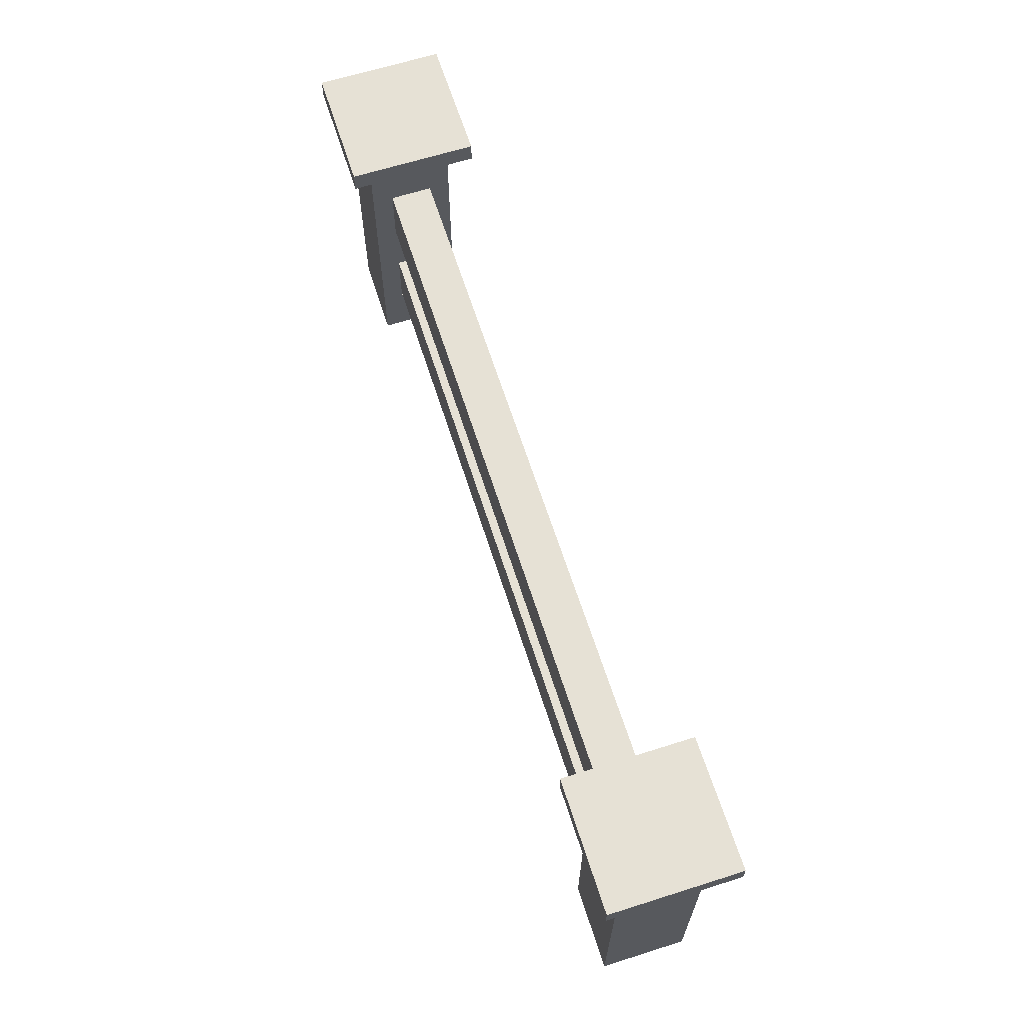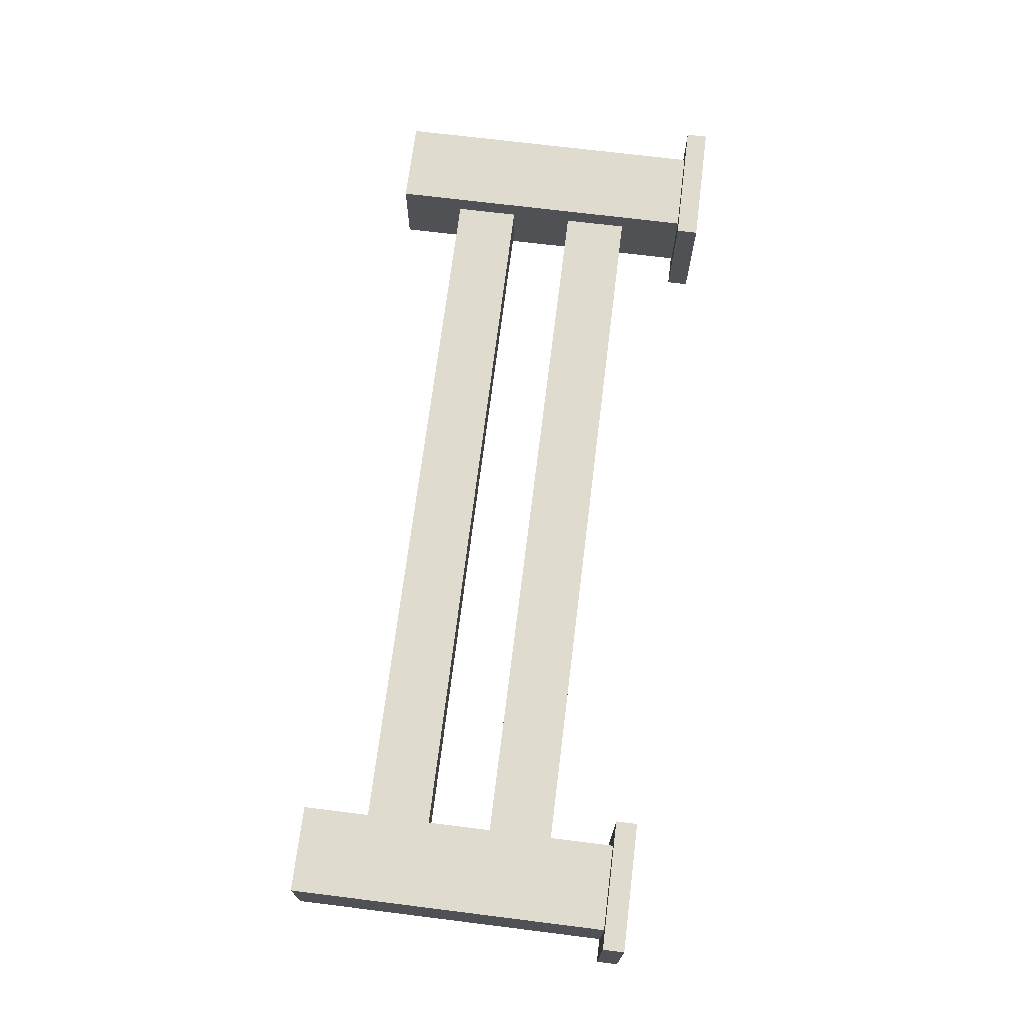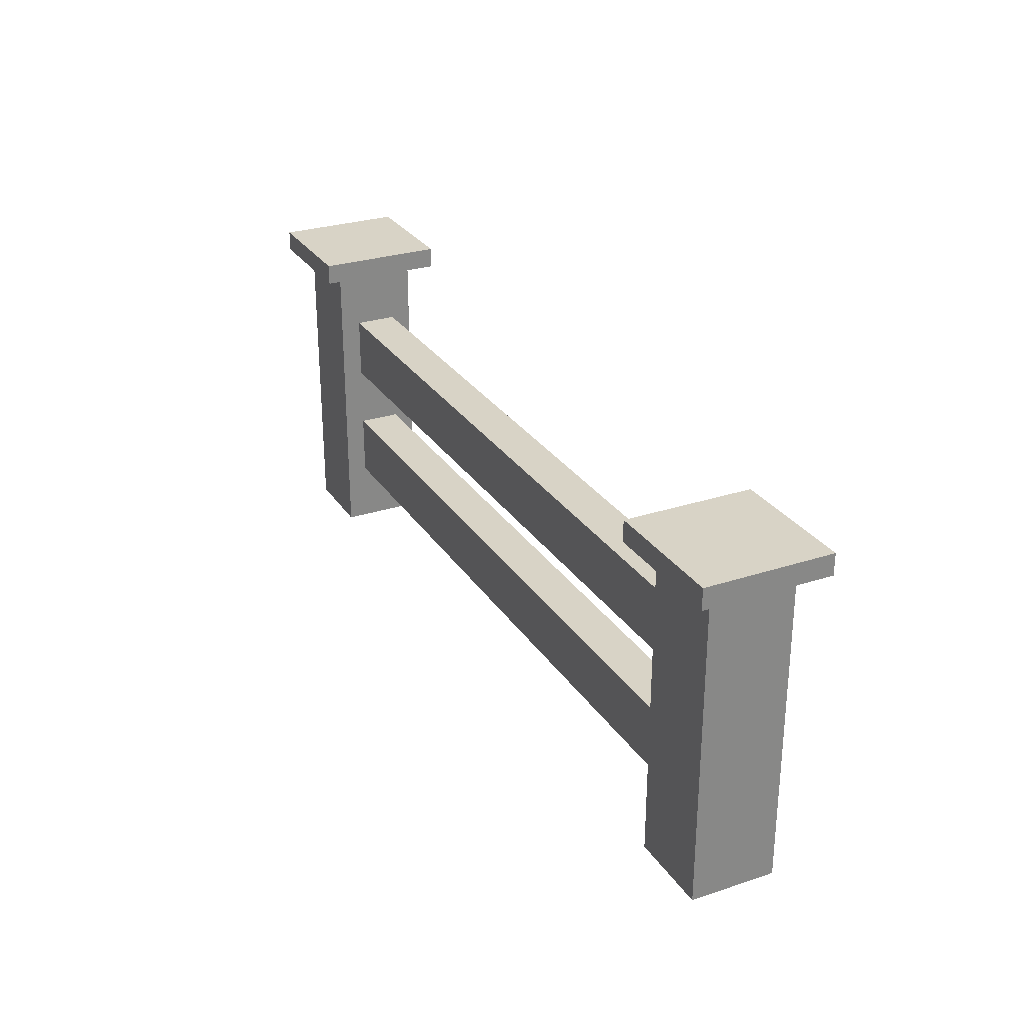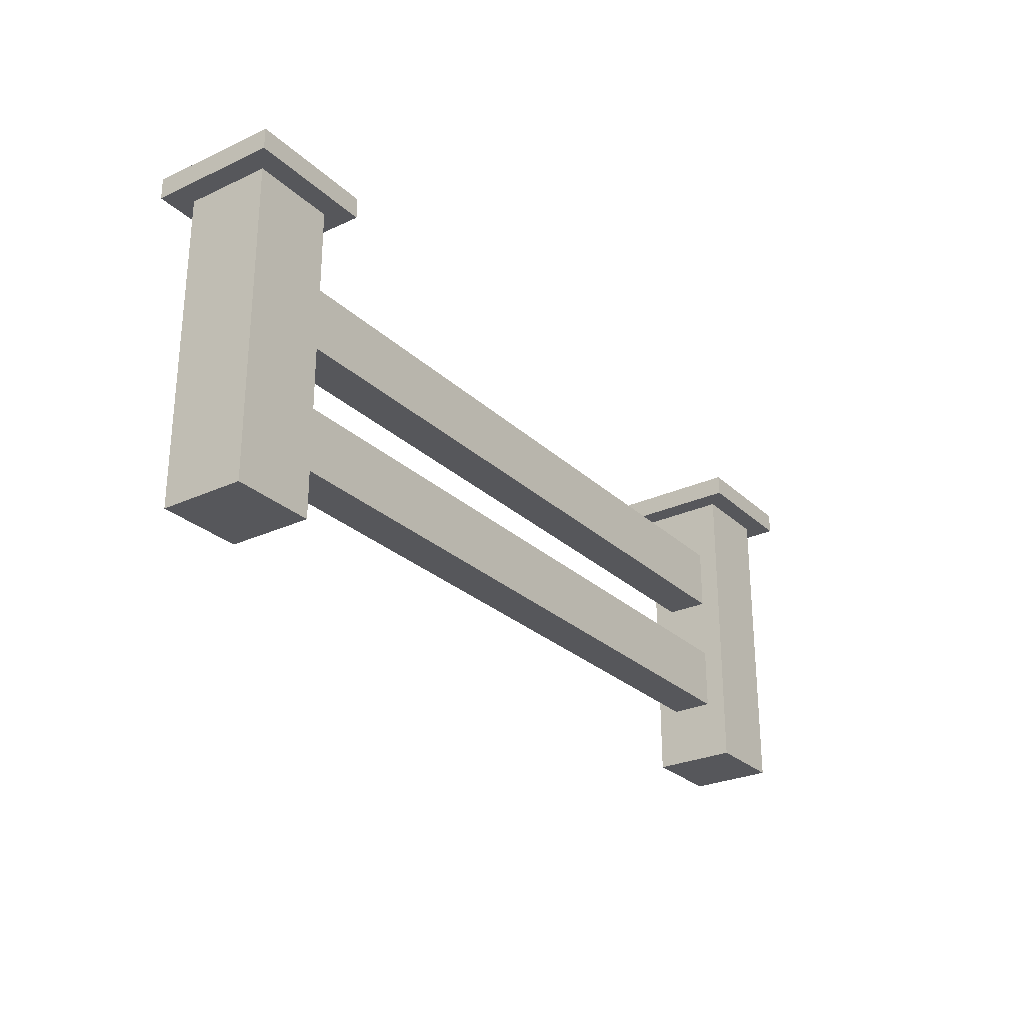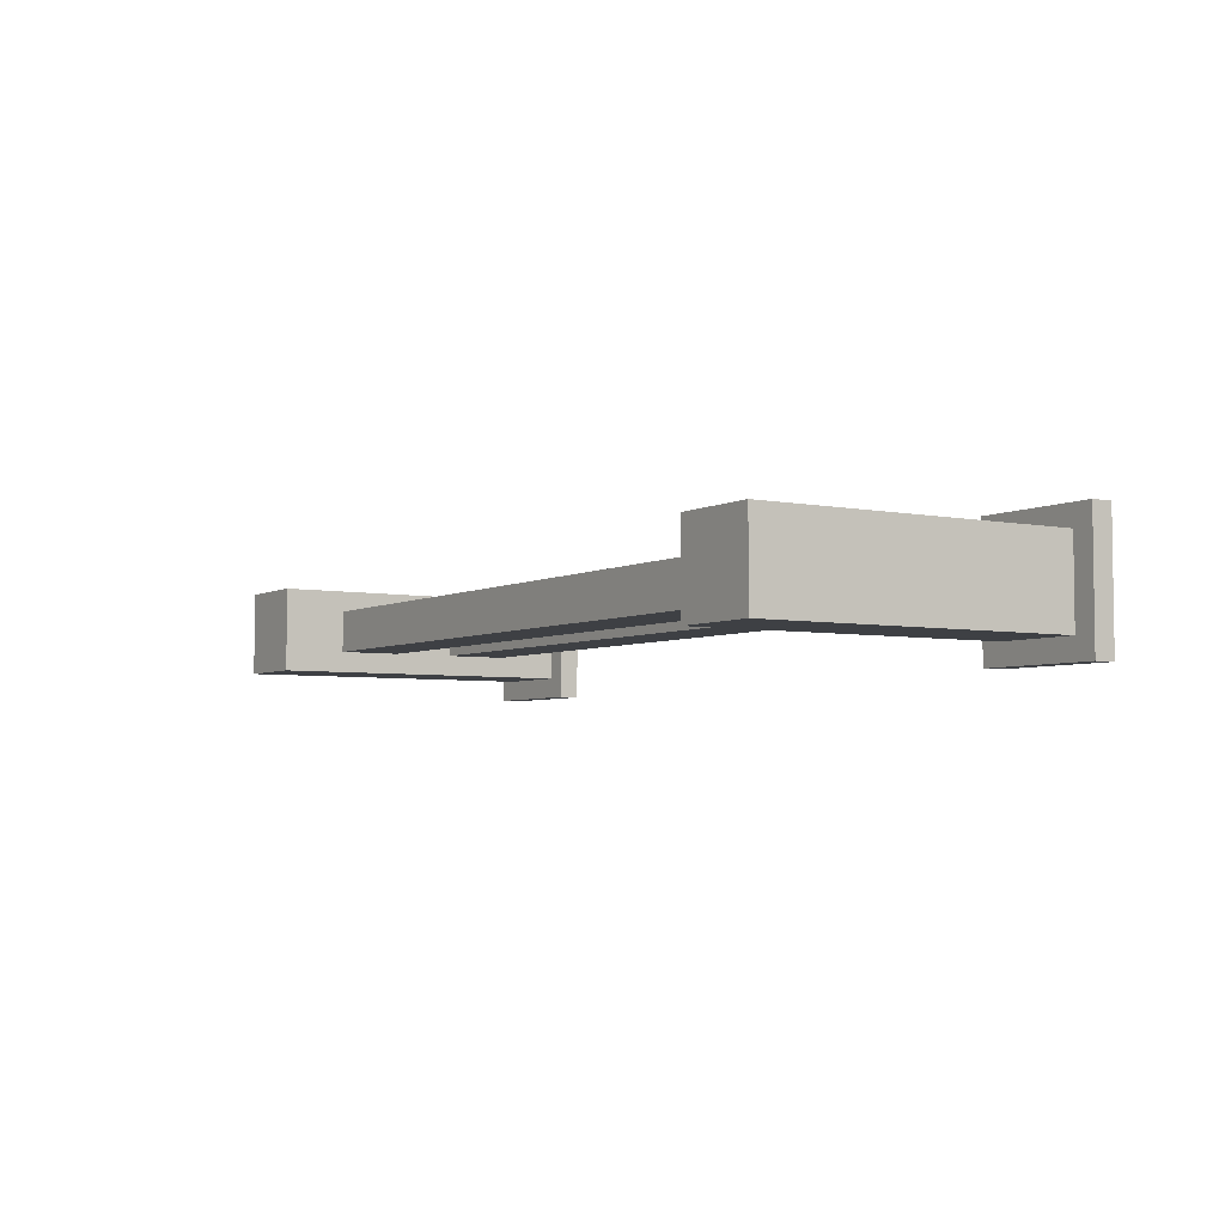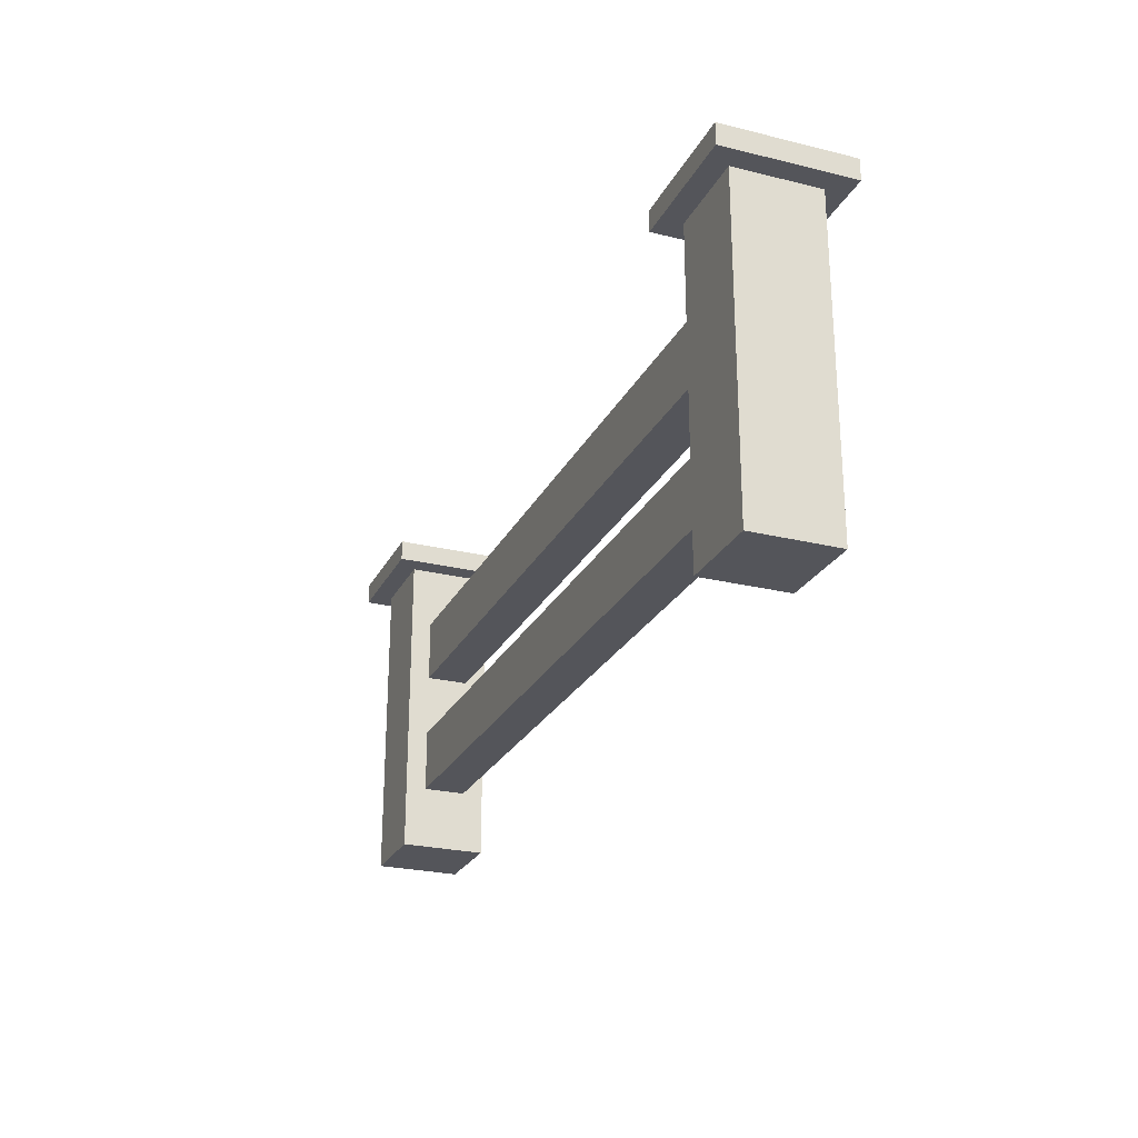
<metadata>
{"format":"obj","ext":"obj","renderer":"f3d","projection":"perspective","resolution":1024,"background":"white","views":[{"elev":64.5,"azim":-107.7,"up":"+Y"},{"elev":70.3,"azim":97.1,"up":"+Z"},{"elev":28.1,"azim":-116.5,"up":"+Y"},{"elev":-27.1,"azim":-54.5,"up":"+Y"},{"elev":-4.7,"azim":57.5,"up":"+Z"},{"elev":-25.0,"azim":-111.7,"up":"+Y"}]}
</metadata>
<code>
g default
v -2.15 1.55 0.35
v -2.15 1.45 0.35
v -2.15 1.45 -0.25
v -2.15 1.55 -0.25
v -2.05 1.45 0.25
v -2.05 -0.05 0.25
v -2.05 -0.05 -0.15
v -2.05 1.45 -0.15
v 1.65 1.55 0.35
v 1.65 1.45 0.35
v 1.65 1.45 -0.25
v 1.65 1.55 -0.25
v 1.75 -0.05 0.25
v 1.75 0.85 0.15
v 1.75 1.45 0.25
v 1.75 0.85 0.15
v 1.75 1.15 0.15
v 1.75 0.85 0.15
v 1.75 0.55 0.15
v 1.75 1.15 0.15
v 1.75 1.45 -0.15
v 1.75 0.55 0.15
v 1.75 0.25 0.15
v 1.75 1.15 0.15
v 1.75 1.15 -0.05
v 1.75 0.25 0.15
v 1.75 -0.05 -0.15
v 1.75 0.85 -0.05
v 1.75 0.85 -0.05
v 1.75 1.15 -0.05
v 1.75 0.25 0.15
v 1.75 0.25 -0.05
v 1.75 0.55 -0.05
v 1.75 0.85 -0.05
v 1.75 0.25 -0.05
v 1.75 0.55 -0.05
v 1.75 0.85 0.15
v 1.75 0.55 0.15
v 1.75 0.55 -0.05
v 1.75 0.85 -0.05
v -1.65 1.45 0.25
v -1.65 0.85 0.15
v -1.65 -0.05 0.25
v -1.65 1.15 0.15
v -1.65 0.85 0.15
v -1.65 0.55 0.15
v -1.65 0.85 0.15
v -1.65 1.45 -0.15
v -1.65 1.15 0.15
v -1.65 0.25 0.15
v -1.65 0.55 0.15
v -1.65 1.15 -0.05
v -1.65 1.15 0.15
v -1.65 -0.05 -0.15
v -1.65 0.25 0.15
v -1.65 0.85 -0.05
v -1.65 1.15 -0.05
v -1.65 0.85 -0.05
v -1.65 0.25 -0.05
v -1.65 0.25 0.15
v -1.65 0.85 -0.05
v -1.65 0.55 -0.05
v -1.65 0.55 -0.05
v -1.65 0.25 -0.05
v -1.65 0.55 -0.05
v -1.65 0.55 0.15
v -1.65 0.85 0.15
v -1.65 0.85 -0.05
v -1.55 1.45 -0.25
v -1.55 1.45 0.35
v -1.55 1.55 0.35
v -1.55 1.55 -0.25
v 2.15 -0.05 -0.15
v 2.15 -0.05 0.25
v 2.15 1.45 0.25
v 2.15 1.45 -0.15
v 2.25 1.45 -0.25
v 2.25 1.45 0.35
v 2.25 1.55 0.35
v 2.25 1.55 -0.25
v 1.75 -0.05 -0.15
v 1.75 -0.05 0.25
v 2.15 -0.05 0.25
v 2.15 -0.05 -0.15
v -2.05 -0.05 -0.15
v -2.05 -0.05 0.25
v -1.65 -0.05 0.25
v -1.65 -0.05 -0.15
v 2.15 1.45 0.25
v 1.65 1.45 0.35
v 2.25 1.45 0.35
v 1.75 1.45 0.25
v 2.15 1.45 0.25
v 2.25 1.45 -0.25
v 2.15 1.45 0.25
v 1.65 1.45 -0.25
v 1.75 1.45 0.25
v 2.15 1.45 -0.15
v 2.15 1.45 -0.15
v 2.15 1.45 0.25
v 1.75 1.45 -0.15
v 1.75 1.45 0.25
v 2.15 1.45 -0.15
v 1.75 1.45 -0.15
v -1.65 1.45 0.25
v -2.15 1.45 0.35
v -1.55 1.45 0.35
v -2.05 1.45 0.25
v -1.65 1.45 0.25
v -1.55 1.45 -0.25
v -1.65 1.45 0.25
v -2.15 1.45 -0.25
v -2.05 1.45 0.25
v -1.65 1.45 -0.15
v -1.65 1.45 -0.15
v -1.65 1.45 0.25
v -2.05 1.45 -0.15
v -2.05 1.45 0.25
v -1.65 1.45 -0.15
v -2.05 1.45 -0.15
v -1.65 0.85 -0.05
v -1.65 0.85 0.15
v 1.75 0.85 0.15
v 1.75 0.85 -0.05
v -1.65 0.25 -0.05
v -1.65 0.25 0.15
v 1.75 0.25 0.15
v 1.75 0.25 -0.05
v 2.25 1.55 0.35
v 1.65 1.55 0.35
v 1.65 1.55 -0.25
v 2.25 1.55 -0.25
v -1.55 1.55 0.35
v -2.15 1.55 0.35
v -2.15 1.55 -0.25
v -1.55 1.55 -0.25
v 1.75 1.15 0.15
v -1.65 1.15 0.15
v -1.65 1.15 -0.05
v 1.75 1.15 -0.05
v 1.75 0.55 0.15
v -1.65 0.55 0.15
v -1.65 0.55 -0.05
v 1.75 0.55 -0.05
v 1.75 0.25 0.15
v -1.65 0.25 0.15
v -1.65 0.55 0.15
v 1.75 0.55 0.15
v 1.75 0.85 0.15
v -1.65 0.85 0.15
v -1.65 1.15 0.15
v 1.75 1.15 0.15
v 2.15 -0.05 0.25
v 1.75 -0.05 0.25
v 1.75 1.45 0.25
v 2.15 1.45 0.25
v -1.65 -0.05 0.25
v -2.05 -0.05 0.25
v -2.05 1.45 0.25
v -1.65 1.45 0.25
v 2.25 1.45 0.35
v 1.65 1.45 0.35
v 1.65 1.55 0.35
v 2.25 1.55 0.35
v -1.55 1.45 0.35
v -2.15 1.45 0.35
v -2.15 1.55 0.35
v -1.55 1.55 0.35
v -1.65 0.55 -0.05
v -1.65 0.25 -0.05
v 1.75 0.25 -0.05
v 1.75 0.55 -0.05
v -1.65 1.15 -0.05
v -1.65 0.85 -0.05
v 1.75 0.85 -0.05
v 1.75 1.15 -0.05
v 1.65 1.55 -0.25
v 1.65 1.45 -0.25
v 2.25 1.45 -0.25
v 2.25 1.55 -0.25
v -2.15 1.55 -0.25
v -2.15 1.45 -0.25
v -1.55 1.45 -0.25
v -1.55 1.55 -0.25
v 1.75 1.45 -0.15
v 1.75 -0.05 -0.15
v 2.15 -0.05 -0.15
v 2.15 1.45 -0.15
v -2.05 1.45 -0.15
v -2.05 -0.05 -0.15
v -1.65 -0.05 -0.15
v -1.65 1.45 -0.15
f 3 2 1
f 4 3 1
f 7 6 5
f 8 7 5
f 11 10 9
f 12 11 9
f 15 14 13
f 17 16 15
f 19 13 18
f 21 20 15
f 23 13 22
f 25 24 21
f 27 13 26
f 28 21 27
f 30 21 29
f 32 27 31
f 34 27 33
f 36 27 35
f 39 38 37
f 40 39 37
f 43 42 41
f 41 45 44
f 47 43 46
f 41 49 48
f 51 43 50
f 48 53 52
f 55 43 54
f 54 48 56
f 58 48 57
f 60 54 59
f 62 54 61
f 64 54 63
f 67 66 65
f 67 65 68
f 71 70 69
f 71 69 72
f 75 74 73
f 75 73 76
f 79 78 77
f 79 77 80
f 83 82 81
f 83 81 84
f 87 86 85
f 87 85 88
f 91 90 89
f 93 90 92
f 91 95 94
f 97 90 96
f 98 96 94
f 94 100 99
f 102 96 101
f 104 96 103
f 107 106 105
f 109 106 108
f 107 111 110
f 113 106 112
f 114 112 110
f 110 116 115
f 118 112 117
f 120 112 119
f 123 122 121
f 123 121 124
f 127 126 125
f 127 125 128
f 131 130 129
f 132 131 129
f 135 134 133
f 136 135 133
f 139 138 137
f 140 139 137
f 143 142 141
f 144 143 141
f 147 146 145
f 148 147 145
f 151 150 149
f 152 151 149
f 155 154 153
f 156 155 153
f 159 158 157
f 160 159 157
f 163 162 161
f 164 163 161
f 167 166 165
f 168 167 165
f 171 170 169
f 171 169 172
f 175 174 173
f 175 173 176
f 179 178 177
f 179 177 180
f 183 182 181
f 183 181 184
f 187 186 185
f 187 185 188
f 191 190 189
f 191 189 192

</code>
